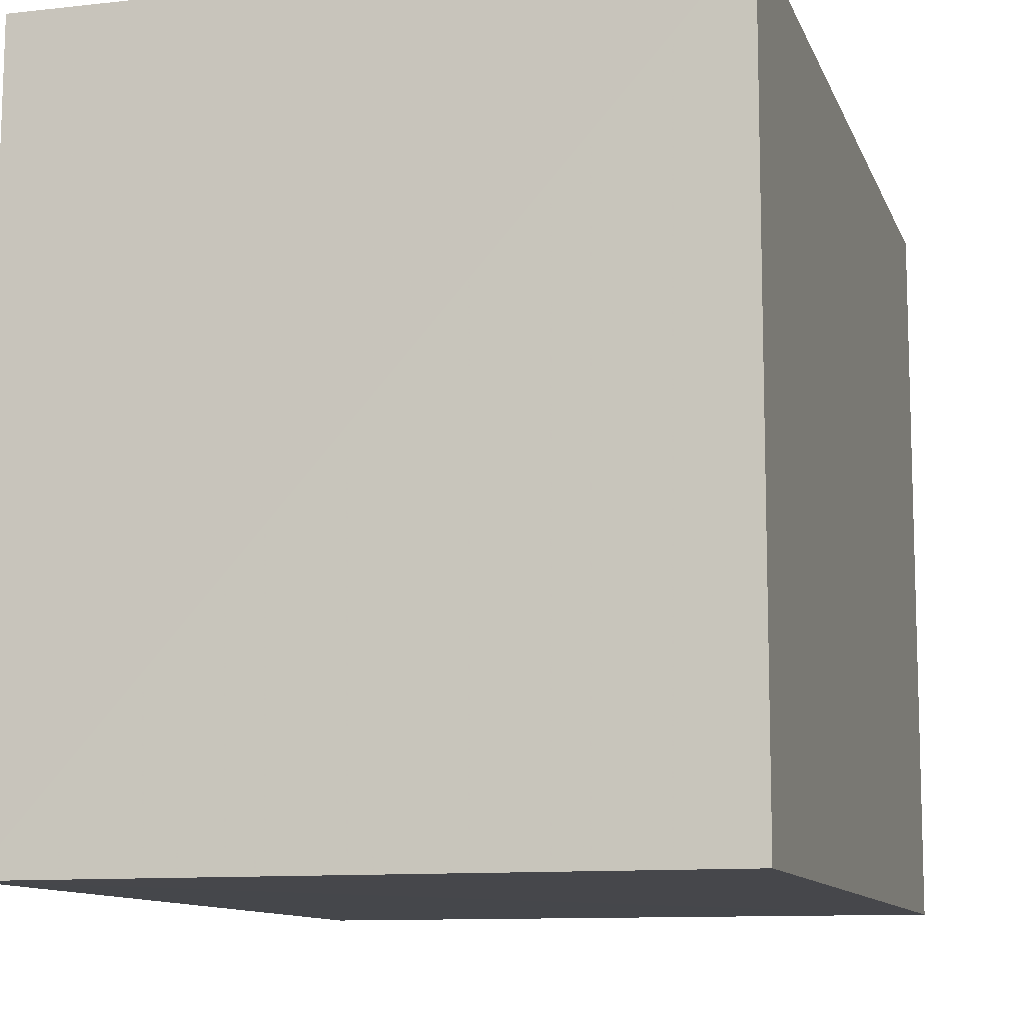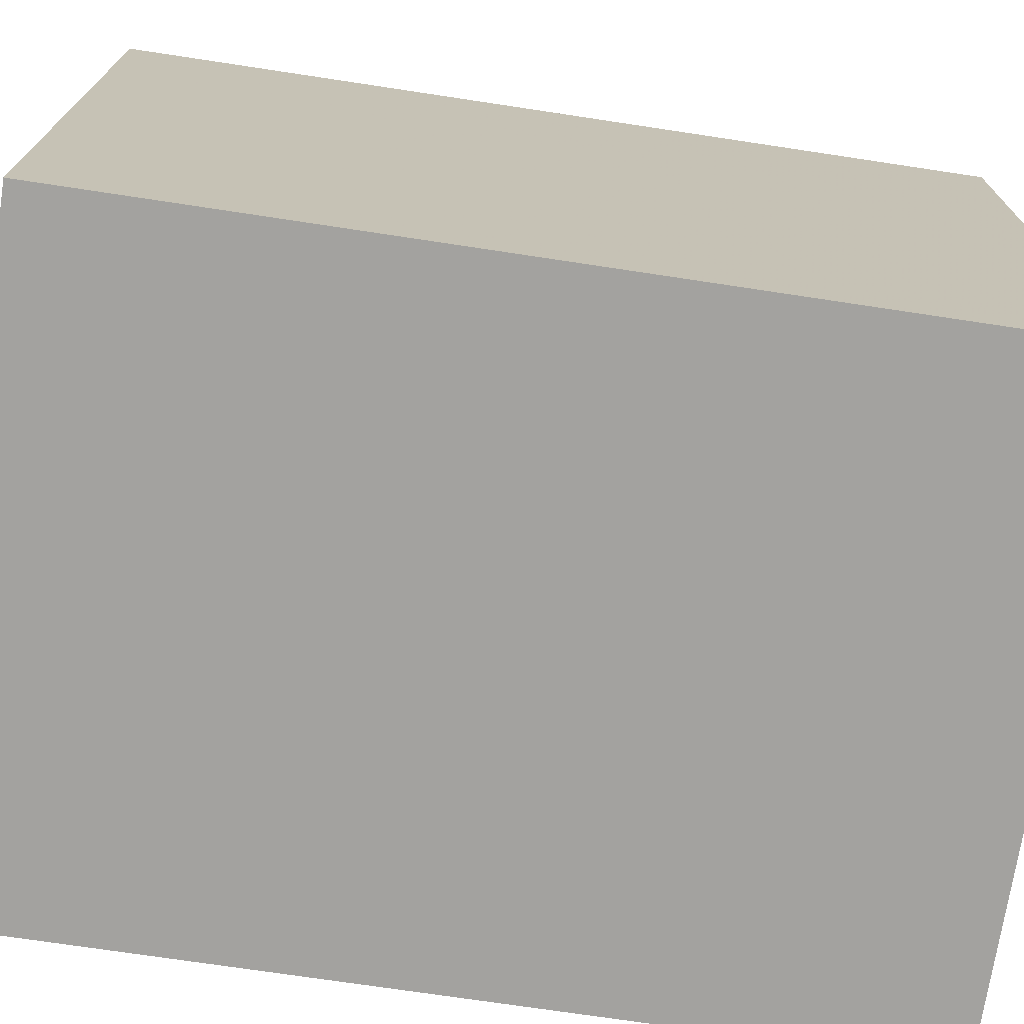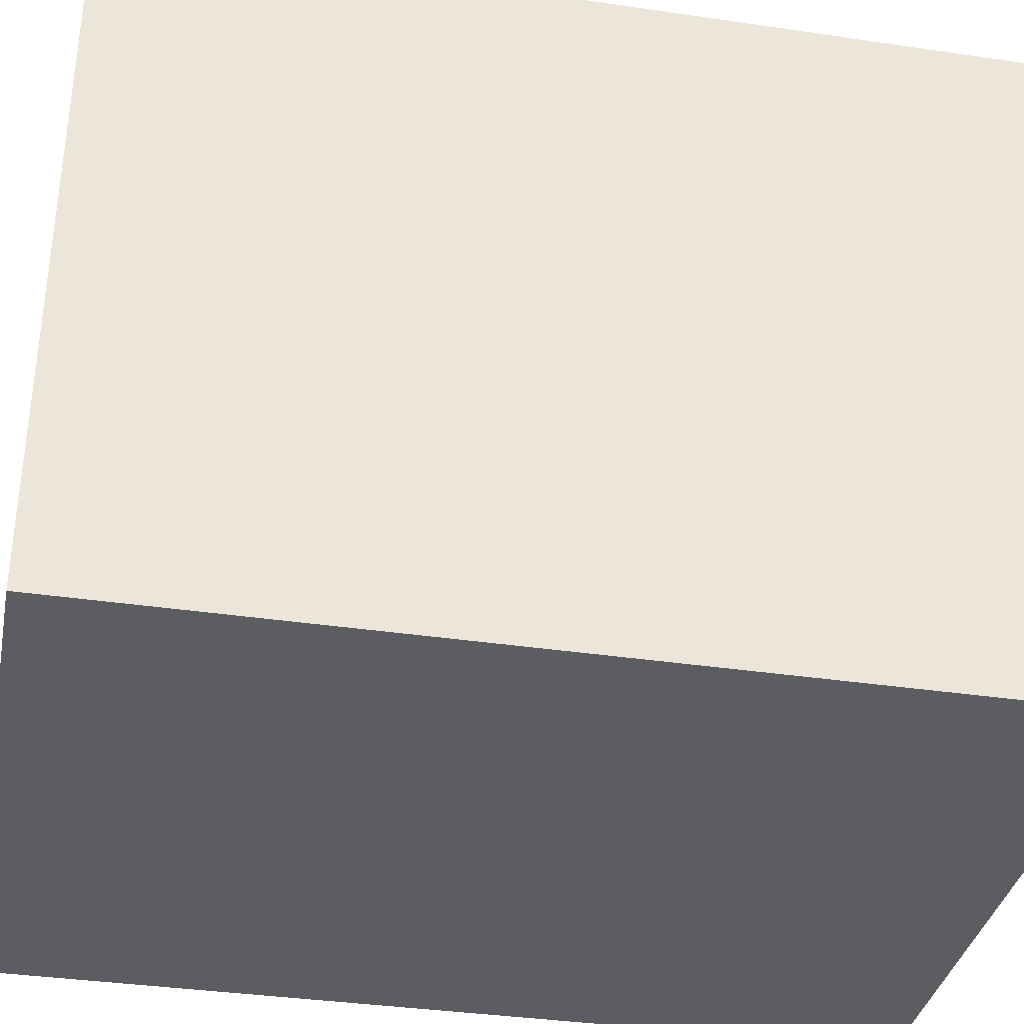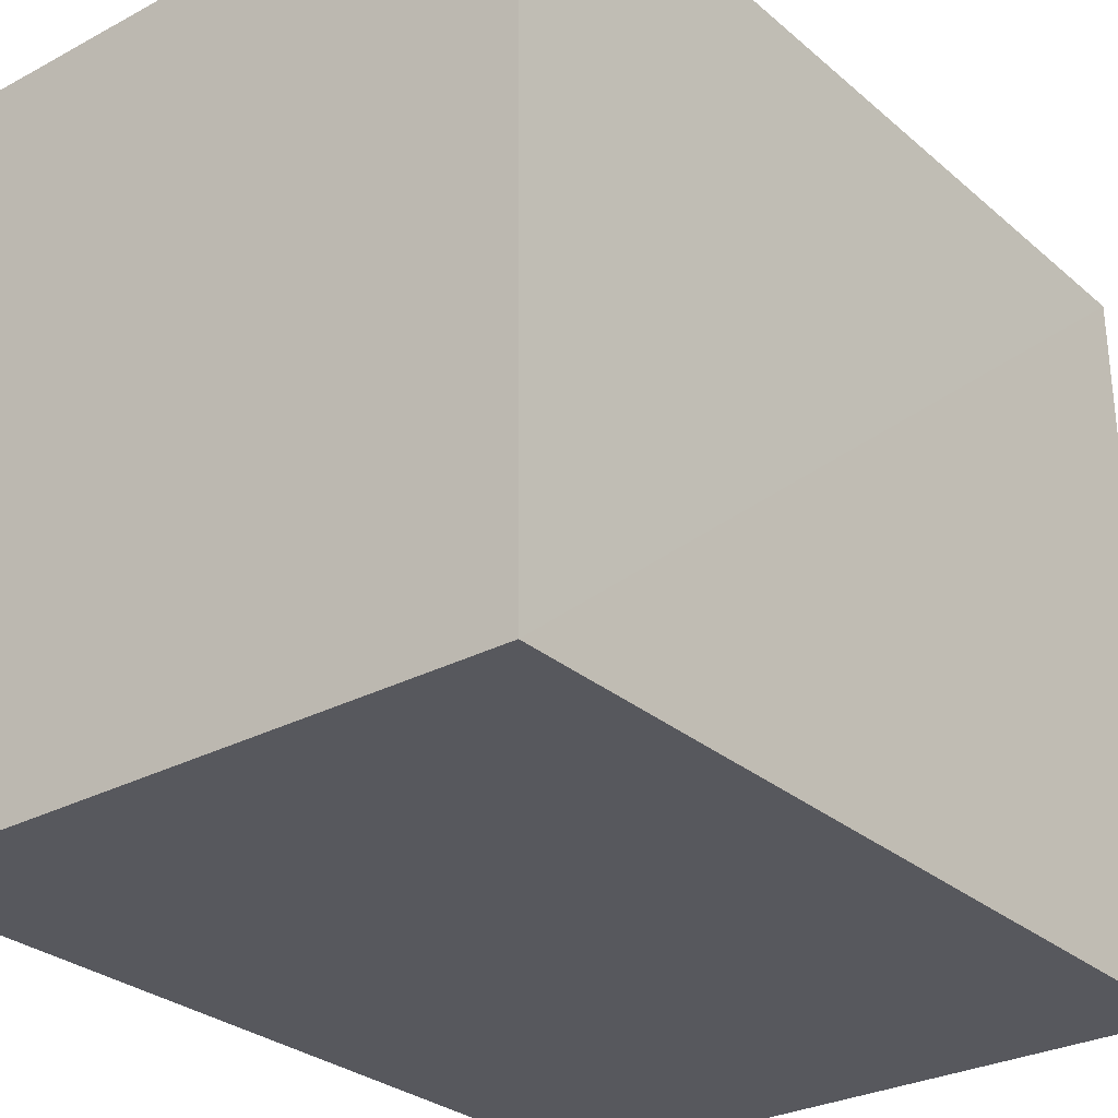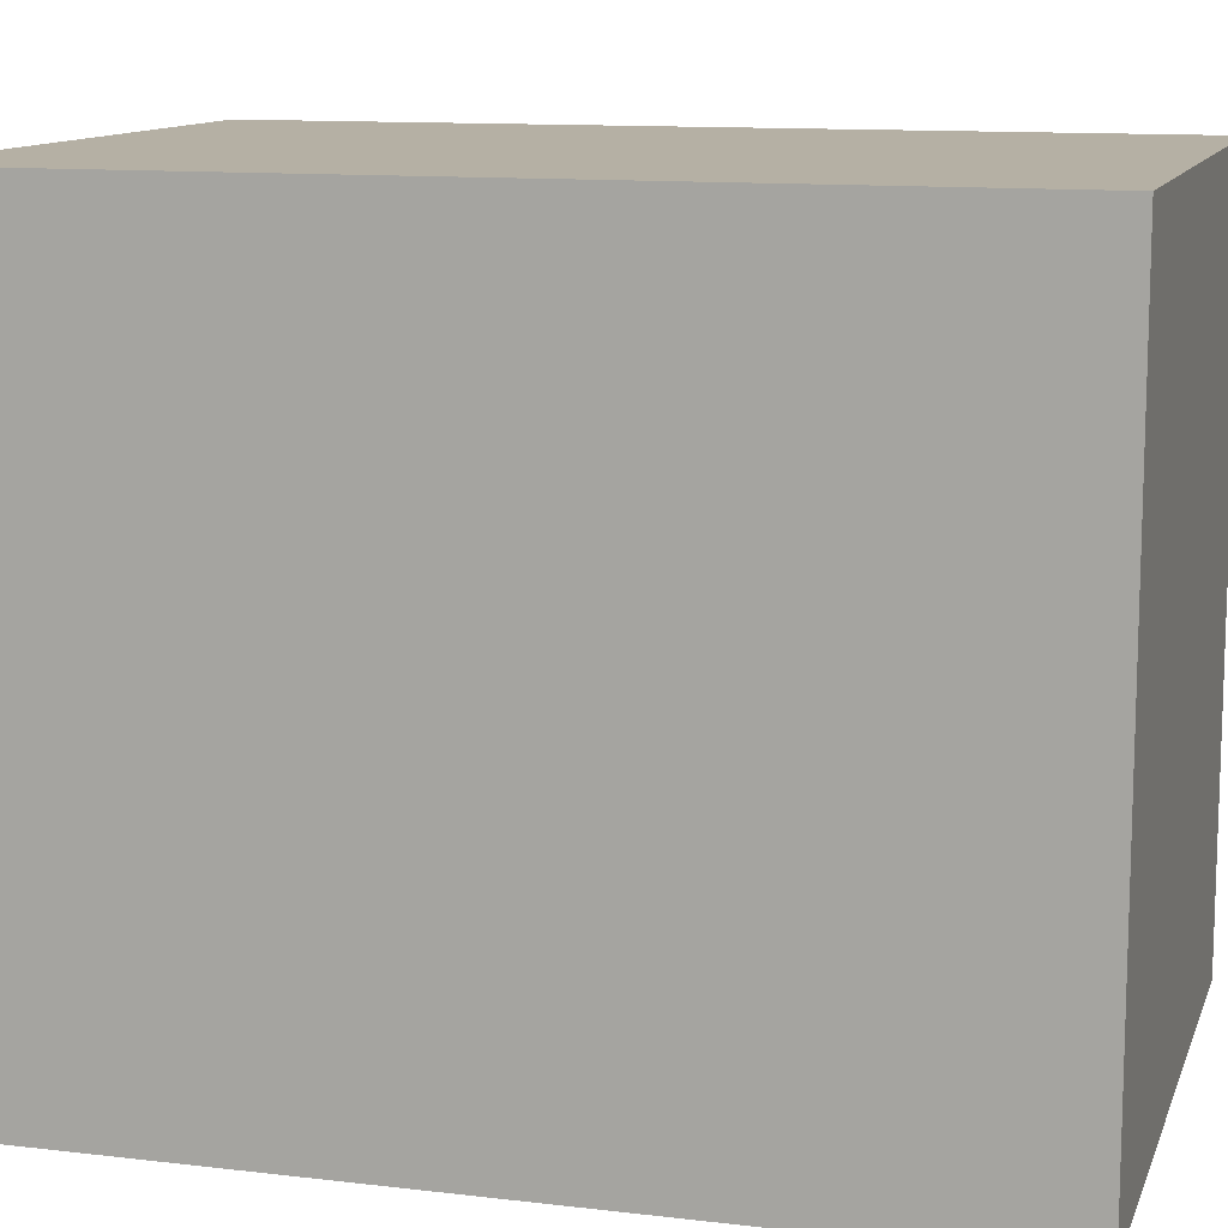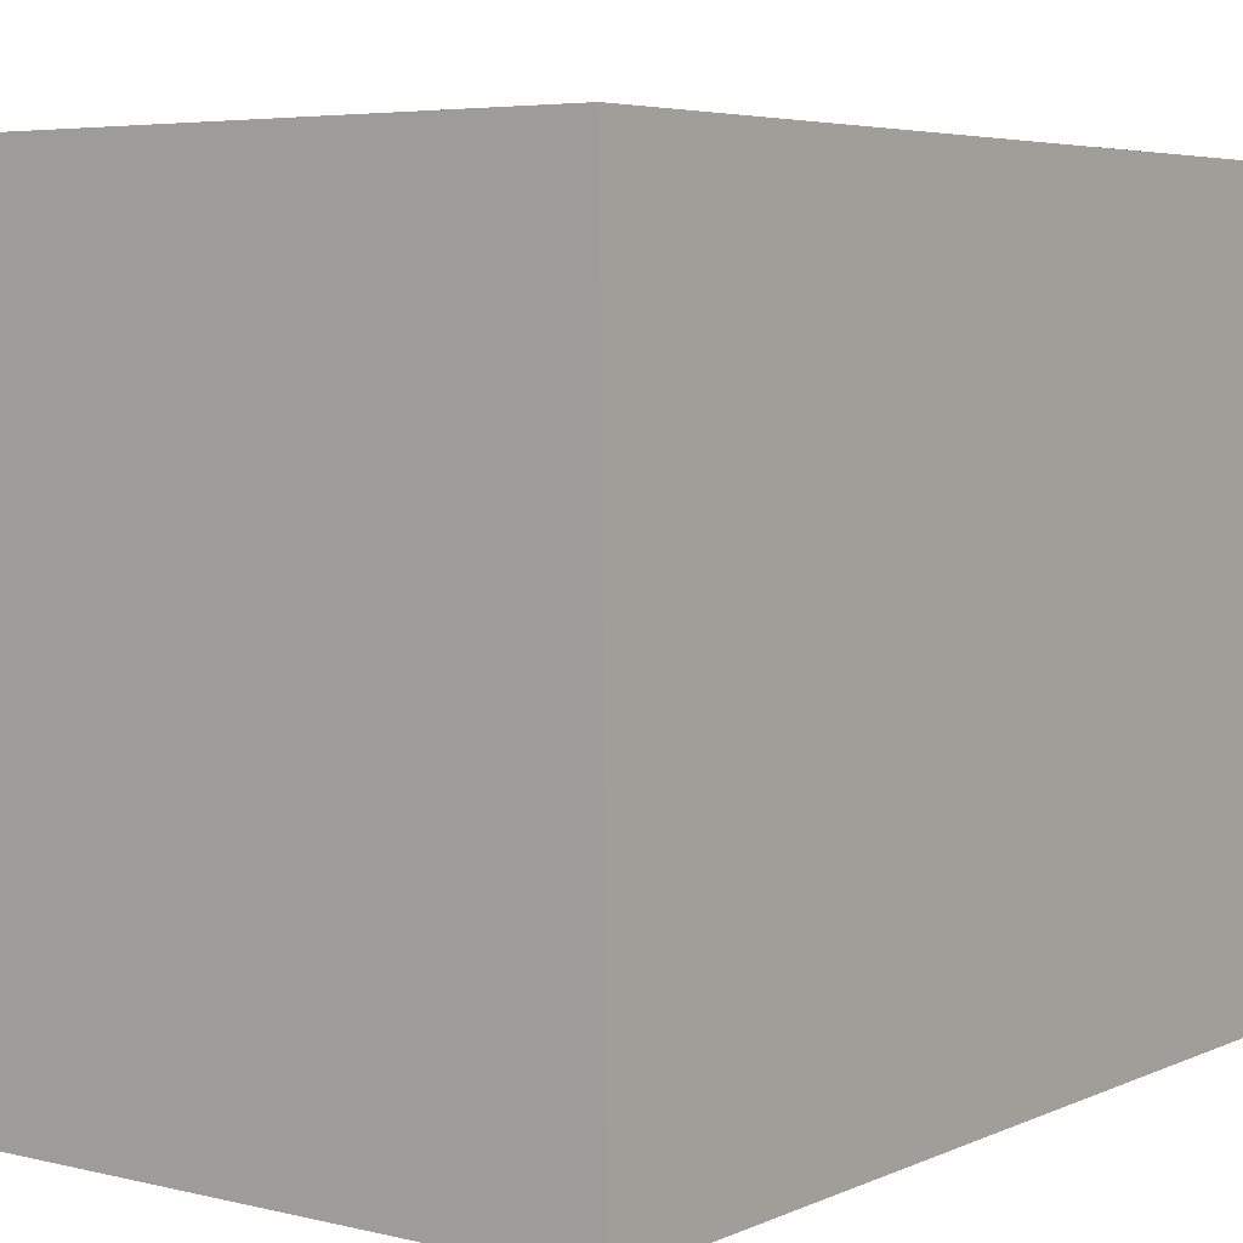
<metadata>
{"format":"obj","ext":"obj","renderer":"f3d","projection":"perspective","resolution":1024,"background":"white","views":[{"elev":-10.7,"azim":-164.4,"up":"+Y"},{"elev":-72.5,"azim":-98.6,"up":"+Y"},{"elev":-35.8,"azim":78.9,"up":"+Y"},{"elev":-28.9,"azim":38.5,"up":"+Y"},{"elev":11.7,"azim":-74.1,"up":"+Y"},{"elev":5.1,"azim":36.7,"up":"+Y"}]}
</metadata>
<code>
v 0.06603 0.03615 0.08885
v 0.06631 0.001725 0.08884
v 0.06613 0.03616 0.04642
v 0.0357 0.03618 0.04642
v 0.0357 0.001716 0.08884
v 0.0357 0.03618 0.08884
v 0.06631 0.001691 0.04637
v 0.0357 0.001716 0.04642
f 1 2 3
f 5 2 1
f 6 5 1
f 6 4 5
f 6 1 3
f 6 3 4
f 7 3 2
f 7 2 5
f 7 4 3
f 8 7 5
f 8 5 4
f 8 4 7

</code>
